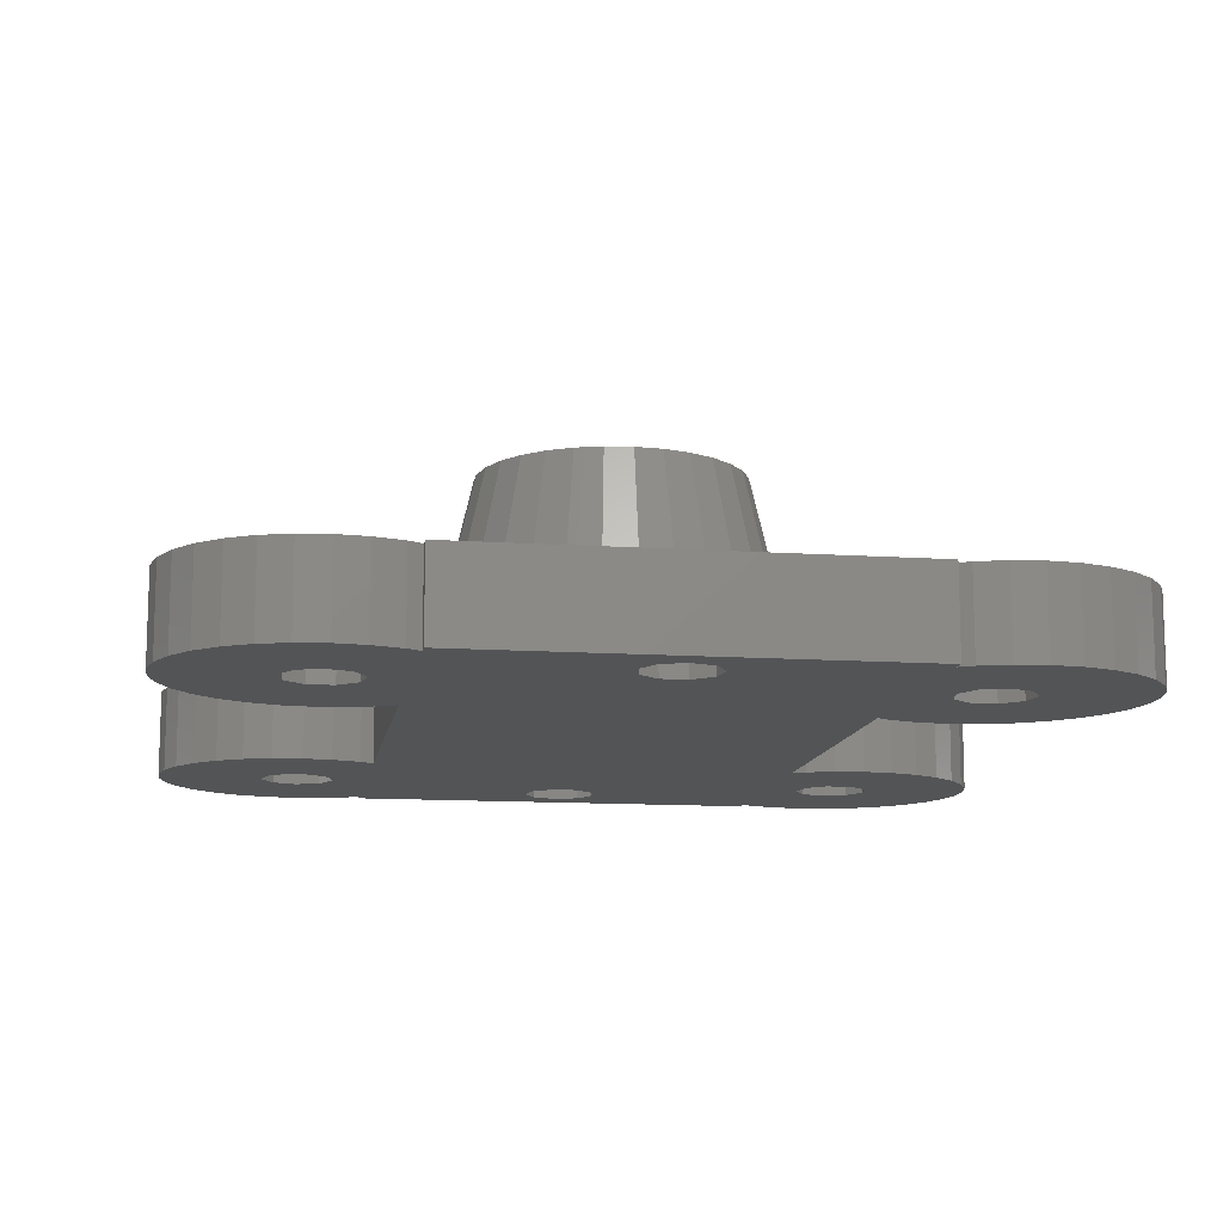
<metadata>
{"format":"stl","ext":"stl","renderer":"f3d","projection":"perspective","resolution":1024,"background":"white","views":[{"elev":-12.1,"azim":-99.0,"up":"+Z"}]}
</metadata>
<code>
# stl→obj: 442 verts, 904 faces
v 28 0 0
v 27.39 1.671 6
v 27.39 1.671 0
v 28 0 6
v 22.96 -0.8893 6
v 22.96 0.8893 0
v 22.96 0.8893 6
v 22.96 -0.8893 0
v 24.1 2.252 0
v 25.85 2.561 6
v 24.1 2.252 6
v 25.85 2.561 0
v 27.39 -1.671 0
v 25.85 -2.561 6
v 27.39 -1.671 6
v 25.85 -2.561 0
v 24.1 -2.252 6
v 24.1 -2.252 0
v -28 0 6
v -27.39 1.671 0
v -27.39 1.671 6
v -28 0 0
v -22.96 -0.8893 0
v -22.96 0.8893 6
v -22.96 0.8893 0
v -22.96 -0.8893 6
v -25.85 2.561 0
v -24.1 2.252 6
v -25.85 2.561 6
v -24.1 2.252 0
v -25.85 -2.561 0
v -27.39 -1.671 6
v -25.85 -2.561 6
v -27.39 -1.671 0
v -24.1 -2.252 0
v -24.1 -2.252 6
v 30.5 20 6
v 30.28 22.08 0
v 30.28 22.08 6
v 30.5 20 0
v 19.45 29.95 0
v 17.41 29.51 6
v 19.45 29.95 6
v 17.41 29.51 0
v 27.19 27.43 0
v 25.5 28.66 6
v 27.19 27.43 6
v 25.5 28.66 0
v 12.41 25.88 0
v 13.81 27.43 6
v 13.81 27.43 0
v 12.41 25.88 6
v 15.5 28.66 0
v 15.5 28.66 6
v 29.64 24.07 6
v 28.59 25.88 0
v 28.59 25.88 6
v 29.64 24.07 0
v 23.59 29.51 0
v 21.55 29.95 6
v 23.59 29.51 6
v 21.55 29.95 0
v 10.72 22.08 0
v 11.36 24.07 6
v 11.36 24.07 0
v 10.72 22.08 6
v -18.06 -20.89 0
v -10.5 -20 0
v -10.72 -22.08 0
v -11.36 -24.07 0
v -18.06 -19.11 0
v -10.72 -17.92 0
v -11.36 -15.93 0
v -12.41 -25.88 0
v 23.1 -20 0
v 30.5 -20 0
v 30.28 -22.08 0
v 29.64 -24.07 0
v 30.28 -17.92 0
v 29.64 -15.93 0
v 22.49 -18.33 0
v 28.59 -25.88 0
v 29.1 -15 0
v 30 15 0
v 30 -15 0
v 29.1 15 0
v 23.1 20 0
v 30.28 17.92 0
v 29.64 15.93 0
v 22.49 18.33 0
v 22.49 -21.67 0
v 27.19 -27.43 0
v 25.5 -28.66 0
v 20.95 -17.44 0
v 20.95 -22.56 0
v 23.59 -29.51 0
v 19.2 -17.75 0
v -11.9 -15 0
v 11.9 15 0
v 11.9 -15 0
v -11.9 15 0
v 10.72 17.92 0
v 18.06 19.11 0
v 11.36 15.93 0
v 10.5 20 0
v 18.06 20.89 0
v -18.06 19.11 0
v -10.5 20 0
v -10.72 17.92 0
v -11.36 15.93 0
v -18.06 20.89 0
v -10.72 22.08 0
v -19.2 -17.75 0
v -19.2 -22.25 0
v -13.81 -27.43 0
v -15.5 -28.66 0
v -17.41 -29.51 0
v -11.36 24.07 0
v -12.41 25.88 0
v -19.45 -29.95 0
v -20.95 -22.56 0
v -21.55 -29.95 0
v -23.59 -29.51 0
v -25.5 -28.66 0
v -22.49 -21.67 0
v -30 15 0
v -30 -15 0
v -29.1 15 0
v -22.49 18.33 0
v -29.64 15.93 0
v -23.1 20 0
v -30.28 17.92 0
v -29.64 24.07 0
v -28.59 25.88 0
v -30.5 20 0
v -30.28 22.08 0
v -20.95 -17.44 0
v -29.1 -15 0
v -22.49 -18.33 0
v -19.2 17.75 0
v -29.64 -15.93 0
v -23.1 -20 0
v -27.19 -27.43 0
v -28.59 -25.88 0
v -29.64 -24.07 0
v -19.2 22.25 0
v -13.81 27.43 0
v -15.5 28.66 0
v -17.41 29.51 0
v -19.45 29.95 0
v -20.95 22.56 0
v -21.55 29.95 0
v -25.5 28.66 0
v -22.49 21.67 0
v -23.59 29.51 0
v -20.95 17.44 0
v -27.19 27.43 0
v -30.28 -22.08 0
v -30.5 -20 0
v -30.28 -17.92 0
v 21.55 -29.95 0
v 19.45 -29.95 0
v 19.2 -22.25 0
v 17.41 -29.51 0
v 10.5 -20 0
v 18.06 -19.11 0
v 18.06 -20.89 0
v 13.81 -27.43 0
v 15.5 -28.66 0
v 22.49 21.67 0
v 20.95 17.44 0
v 19.2 17.75 0
v 20.95 22.56 0
v 19.2 22.25 0
v 12.41 -25.88 0
v 11.36 -24.07 0
v 10.72 -22.08 0
v 10.72 -17.92 0
v 11.36 -15.93 0
v 10.5 20 6
v -18.06 20.89 6
v -10.5 20 6
v -10.72 22.08 6
v -11.36 24.07 6
v -18.06 19.11 6
v -10.72 17.92 6
v -11.36 15.93 6
v -11.8 2.665 6
v -11.85 2.519 6
v -12.41 25.88 6
v 23.1 20 6
v 30.28 17.92 6
v 29.64 15.93 6
v 22.49 18.33 6
v 29.1 15 6
v 30 -15 6
v 30 15 6
v 29.1 -15 6
v 23.1 -20 6
v 30.5 -20 6
v 30.28 -17.92 6
v 29.64 -15.93 6
v 30.28 -22.08 6
v 22.49 -18.33 6
v 29.64 -24.07 6
v 22.49 21.67 6
v 20.95 17.44 6
v 20.95 22.56 6
v 19.2 17.75 6
v 11.8 -2.665 6
v 18.06 -19.11 6
v 11.85 -2.519 6
v 11.07 -4.927 6
v 11.9 -15 6
v 9.877 -6.987 6
v 9.8 -7.12 6
v 9.697 -7.235 6
v 8.106 -9.002 6
v 6.181 -10.4 6
v 6.057 -10.49 6
v 5.916 -10.55 6
v 3.743 -11.52 6
v 3.593 -11.55 6
v 1.266 -12.05 6
v -1.266 -12.05 6
v -11.9 -15 6
v -3.593 -11.55 6
v -3.743 -11.52 6
v -5.916 -10.55 6
v -6.057 -10.49 6
v -6.181 -10.4 6
v -8.106 -9.002 6
v -9.697 -7.235 6
v -9.8 -7.12 6
v -11.8 -2.665 6
v -11.85 -2.519 6
v -9.877 -6.987 6
v -11.07 -4.927 6
v -12.1 -0.1531 6
v 12.1 -0.1531 6
v 11.36 -15.93 6
v 10.72 -17.92 6
v 11.36 -24.07 6
v 12.41 -25.88 6
v 10.5 -20 6
v 10.72 -22.08 6
v 18.06 19.11 6
v 11.85 2.519 6
v 12.1 0.1531 6
v 11.8 2.665 6
v 11.07 4.927 6
v 11.9 15 6
v 9.877 6.987 6
v 9.8 7.12 6
v 9.697 7.235 6
v 8.106 9.002 6
v 6.181 10.4 6
v 6.057 10.49 6
v 5.916 10.55 6
v 3.743 11.52 6
v 3.593 11.55 6
v 1.266 12.05 6
v -1.266 12.05 6
v -11.9 15 6
v -3.593 11.55 6
v -5.916 10.55 6
v -3.743 11.52 6
v -6.181 10.4 6
v -6.057 10.49 6
v -9.697 7.235 6
v -8.106 9.002 6
v -11.07 4.927 6
v -9.8 7.12 6
v -9.877 6.987 6
v -18.06 -19.11 6
v -10.5 -20 6
v -10.72 -17.92 6
v -11.36 -15.93 6
v -18.06 -20.89 6
v -12.11 0 6
v -10.72 -22.08 6
v -20.95 -17.44 6
v -19.2 17.75 6
v -19.2 22.25 6
v -13.81 27.43 6
v -15.5 28.66 6
v -17.41 29.51 6
v -11.36 -24.07 6
v -12.41 -25.88 6
v -19.45 29.95 6
v -20.95 22.56 6
v -21.55 29.95 6
v -23.59 29.51 6
v -25.5 28.66 6
v -22.49 21.67 6
v -30 -15 6
v -30 15 6
v -29.1 -15 6
v -22.49 -18.33 6
v -29.64 -15.93 6
v -23.1 -20 6
v -30.28 -17.92 6
v -29.64 -24.07 6
v -28.59 -25.88 6
v -30.5 -20 6
v -30.28 -22.08 6
v -12.1 0.1531 6
v -20.95 17.44 6
v -29.1 15 6
v -22.49 18.33 6
v -19.2 -17.75 6
v -29.64 15.93 6
v -23.1 20 6
v -27.19 27.43 6
v -28.59 25.88 6
v -29.64 24.07 6
v -19.2 -22.25 6
v -13.81 -27.43 6
v -15.5 -28.66 6
v -17.41 -29.51 6
v -19.45 -29.95 6
v -20.95 -22.56 6
v -21.55 -29.95 6
v -25.5 -28.66 6
v -22.49 -21.67 6
v -23.59 -29.51 6
v -27.19 -27.43 6
v -30.28 22.08 6
v -30.5 20 6
v -30.28 17.92 6
v 19.2 22.25 6
v 18.06 20.89 6
v 12.11 0 6
v 22.49 -21.67 6
v 28.59 -25.88 6
v 20.95 -17.44 6
v 27.19 -27.43 6
v 25.5 -28.66 6
v 19.2 -17.75 6
v 20.95 -22.56 6
v 23.59 -29.51 6
v 21.55 -29.95 6
v 19.45 -29.95 6
v 19.2 -22.25 6
v 18.06 -20.89 6
v 17.41 -29.51 6
v 13.81 -27.43 6
v 15.5 -28.66 6
v 10.72 17.92 6
v 11.36 15.93 6
v 9.35 0 17.7
v 9.146 1.944 17.7
v -9.35 0 17.7
v -9.146 -1.944 17.7
v 8.542 3.803 17.7
v -0.9773 9.299 17.7
v 0.9773 9.299 17.7
v 0.9773 -9.299 17.7
v -0.9773 -9.299 17.7
v 9.146 -1.944 17.7
v 8.542 -3.803 17.7
v 6.256 6.948 17.7
v -6.256 6.948 17.7
v -4.675 8.097 17.7
v -2.889 8.892 17.7
v -8.542 -3.803 17.7
v 6.256 -6.948 17.7
v 7.564 5.496 17.7
v -9.146 1.944 17.7
v 2.889 8.892 17.7
v -6.256 -6.948 17.7
v -4.675 -8.097 17.7
v -7.564 -5.496 17.7
v 2.889 -8.892 17.7
v 4.675 -8.097 17.7
v 6.614 0.1388 17.7
v 6.341 1.956 17.7
v 6.635 0 17.7
v 5.543 3.611 17.7
v 6.614 -0.1388 17.7
v 6.341 -1.956 17.7
v 5.482 3.738 17.7
v 4.016 5.258 17.7
v 4.675 8.097 17.7
v 4.233 5.085 17.7
v 4.137 5.188 17.7
v 2.424 6.177 17.7
v 0.6327 6.586 17.7
v 0.4959 6.617 17.7
v 0.3559 6.606 17.7
v -1.477 6.469 17.7
v -3.187 5.798 17.7
v -3.318 5.746 17.7
v -3.427 5.659 17.7
v -4.864 4.513 17.7
v -7.564 5.496 17.7
v -4.943 4.397 17.7
v -5.978 2.879 17.7
v -8.542 3.803 17.7
v -6.52 1.123 17.7
v 5.543 -3.611 17.7
v 7.564 -5.496 17.7
v 5.482 -3.738 17.7
v 4.233 -5.085 17.7
v 4.137 -5.188 17.7
v 4.016 -5.258 17.7
v 2.424 -6.177 17.7
v 0.6327 -6.586 17.7
v 0.4959 -6.617 17.7
v 0.3559 -6.606 17.7
v -1.477 -6.469 17.7
v -2.889 -8.892 17.7
v -3.187 -5.798 17.7
v -3.318 -5.746 17.7
v -3.427 -5.659 17.7
v -4.864 -4.513 17.7
v -4.943 -4.397 17.7
v -5.978 -2.879 17.7
v -6.52 -1.123 17.7
v -6.561 -0.989 17.7
v -6.561 0.989 17.7
v 6.45 0 5
v 6.163 1.901 5
v 6.163 -1.901 5
v 0.482 6.432 5
v -1.435 6.288 5
v -6.378 -0.9613 5
v -5.811 -2.799 5
v 0.482 -6.432 5
v 2.356 -6.004 5
v 5.329 -3.633 5
v -5.811 2.799 5
v -4.728 4.387 5
v 2.356 6.004 5
v -1.435 -6.288 5
v 5.329 3.633 5
v 4.022 5.043 5
v 4.022 -5.043 5
v -3.225 5.586 5
v -3.225 -5.586 5
v -4.728 -4.387 5
v -6.378 0.9613 5
f 1 2 3
f 2 1 4
f 5 6 7
f 6 5 8
f 9 10 11
f 10 9 12
f 12 2 10
f 2 12 3
f 7 9 11
f 9 7 6
f 13 14 15
f 14 13 16
f 17 8 5
f 8 17 18
f 13 4 1
f 4 13 15
f 16 17 14
f 17 16 18
f 19 20 21
f 20 19 22
f 23 24 25
f 24 23 26
f 27 28 29
f 28 27 30
f 20 29 21
f 29 20 27
f 25 28 30
f 28 25 24
f 31 32 33
f 32 31 34
f 35 26 23
f 26 35 36
f 32 22 19
f 22 32 34
f 35 33 36
f 33 35 31
f 37 38 39
f 38 37 40
f 41 42 43
f 42 41 44
f 45 46 47
f 46 45 48
f 49 50 51
f 50 49 52
f 53 50 54
f 50 53 51
f 55 56 57
f 56 55 58
f 39 58 55
f 58 39 38
f 57 45 47
f 45 57 56
f 59 60 61
f 60 59 62
f 62 43 60
f 43 62 41
f 48 61 46
f 61 48 59
f 63 64 65
f 64 63 66
f 67 68 69
f 67 69 70
f 71 68 67
f 72 71 73
f 68 71 72
f 67 70 74
f 75 76 77
f 75 77 78
f 76 75 79
f 79 75 80
f 81 80 75
f 75 78 82
f 83 84 85
f 84 83 86
f 87 40 88
f 87 88 89
f 40 87 38
f 90 89 86
f 38 87 58
f 83 1 86
f 3 86 1
f 83 13 1
f 91 82 92
f 80 81 83
f 91 92 93
f 94 83 81
f 95 93 96
f 83 16 13
f 18 83 94
f 97 18 94
f 83 18 16
f 98 99 100
f 99 98 101
f 102 103 104
f 105 103 102
f 106 65 49
f 103 105 106
f 106 63 65
f 106 105 63
f 107 108 109
f 107 109 110
f 111 108 107
f 107 110 101
f 108 111 112
f 113 98 71
f 114 74 115
f 98 23 101
f 114 115 116
f 25 101 23
f 114 116 117
f 118 111 119
f 73 71 98
f 74 114 67
f 120 114 117
f 120 121 114
f 122 121 120
f 123 121 122
f 124 121 123
f 121 124 125
f 126 22 127
f 22 126 128
f 129 130 131
f 131 130 132
f 131 133 134
f 131 132 135
f 131 136 133
f 131 135 136
f 35 98 113
f 30 101 25
f 35 113 137
f 112 111 118
f 138 137 139
f 101 140 107
f 101 30 140
f 141 139 142
f 143 125 124
f 98 35 23
f 144 125 143
f 137 138 35
f 145 125 144
f 35 138 31
f 127 31 138
f 125 145 142
f 146 119 111
f 119 146 147
f 147 146 148
f 148 146 149
f 146 150 149
f 151 150 146
f 151 152 150
f 153 151 154
f 134 154 131
f 151 155 152
f 140 30 156
f 128 30 27
f 30 128 156
f 128 27 20
f 154 134 157
f 156 128 129
f 151 153 155
f 130 129 128
f 128 20 22
f 154 157 153
f 31 127 34
f 34 127 22
f 158 142 145
f 159 142 158
f 160 142 159
f 139 141 138
f 141 142 160
f 82 91 75
f 95 96 161
f 93 95 91
f 162 95 161
f 162 163 95
f 164 163 162
f 165 166 167
f 166 100 103
f 168 163 169
f 169 163 164
f 12 86 3
f 89 90 87
f 9 86 12
f 58 170 56
f 86 9 171
f 56 170 45
f 45 170 48
f 172 9 6
f 18 97 8
f 170 58 87
f 166 8 97
f 86 171 90
f 8 166 6
f 9 172 171
f 103 6 166
f 6 103 172
f 173 48 170
f 48 173 59
f 59 173 62
f 173 41 62
f 174 41 173
f 49 174 106
f 174 44 41
f 99 103 100
f 175 163 168
f 104 103 99
f 163 175 167
f 174 49 51
f 176 167 175
f 174 53 44
f 174 51 53
f 177 167 176
f 165 167 177
f 166 165 178
f 166 179 100
f 166 178 179
f 65 52 49
f 52 65 64
f 105 66 63
f 66 105 180
f 181 182 183
f 181 183 184
f 185 182 181
f 186 185 187
f 188 24 189
f 182 185 186
f 181 184 190
f 191 37 39
f 191 39 55
f 37 191 192
f 192 191 193
f 194 193 191
f 191 55 57
f 195 196 197
f 196 195 198
f 199 200 201
f 199 201 202
f 200 199 203
f 204 202 198
f 203 199 205
f 195 4 198
f 15 198 4
f 195 2 4
f 206 57 47
f 193 194 195
f 206 47 46
f 207 195 194
f 208 46 61
f 195 10 2
f 11 195 207
f 209 11 207
f 195 11 10
f 210 211 212
f 213 211 210
f 211 213 214
f 215 214 213
f 216 214 215
f 217 214 216
f 218 214 217
f 219 214 218
f 220 214 219
f 221 214 220
f 222 214 221
f 223 214 222
f 224 214 223
f 225 214 224
f 226 225 227
f 226 227 228
f 226 229 230
f 226 231 232
f 226 233 234
f 26 235 236
f 225 226 214
f 229 226 228
f 231 226 230
f 233 226 232
f 237 226 234
f 238 226 237
f 235 26 238
f 26 236 239
f 212 211 240
f 241 211 214
f 211 241 242
f 211 243 244
f 211 242 245
f 211 246 243
f 211 245 246
f 247 248 249
f 247 250 248
f 247 251 250
f 252 253 251
f 252 254 253
f 252 255 254
f 252 256 255
f 252 257 256
f 252 258 257
f 252 259 258
f 252 260 259
f 252 261 260
f 252 262 261
f 252 263 262
f 264 263 252
f 263 264 265
f 264 266 267
f 264 268 269
f 264 270 271
f 28 272 264
f 265 264 267
f 266 264 269
f 268 264 271
f 270 264 273
f 264 274 273
f 264 272 274
f 24 272 28
f 272 24 188
f 275 276 277
f 275 277 278
f 279 276 275
f 275 278 226
f 26 239 280
f 276 279 281
f 282 238 36
f 283 264 185
f 284 190 285
f 28 264 283
f 284 285 286
f 26 280 24
f 284 286 287
f 288 279 289
f 187 185 264
f 190 284 181
f 290 284 287
f 290 291 284
f 292 291 290
f 293 291 292
f 294 291 293
f 291 294 295
f 296 19 297
f 19 296 298
f 299 300 301
f 301 300 302
f 301 303 304
f 301 302 305
f 301 306 303
f 301 305 306
f 189 24 307
f 238 26 36
f 28 283 308
f 281 279 288
f 309 308 310
f 226 311 275
f 238 311 226
f 312 310 313
f 314 295 294
f 307 24 280
f 315 295 314
f 308 309 28
f 316 295 315
f 28 309 29
f 297 29 309
f 295 316 313
f 317 289 279
f 289 317 318
f 318 317 319
f 319 317 320
f 317 321 320
f 322 321 317
f 322 323 321
f 324 322 325
f 304 325 301
f 322 326 323
f 238 282 311
f 298 36 33
f 36 298 282
f 298 33 32
f 325 304 327
f 282 298 299
f 322 324 326
f 300 299 298
f 298 32 19
f 325 327 324
f 29 297 21
f 21 297 19
f 328 313 316
f 329 313 328
f 330 313 329
f 310 312 309
f 312 313 330
f 57 206 191
f 208 61 60
f 46 208 206
f 43 208 60
f 43 331 208
f 42 331 43
f 180 247 332
f 247 333 211
f 50 331 54
f 54 331 42
f 14 198 15
f 202 204 199
f 17 198 14
f 205 334 335
f 198 17 336
f 335 334 337
f 337 334 338
f 339 17 5
f 11 209 7
f 334 205 199
f 247 7 209
f 198 336 204
f 7 247 5
f 17 339 336
f 211 5 247
f 5 211 339
f 340 338 334
f 338 340 341
f 341 340 342
f 340 343 342
f 344 343 340
f 244 344 345
f 344 346 343
f 240 211 333
f 52 331 50
f 211 244 345
f 331 52 332
f 344 244 347
f 64 332 52
f 344 348 346
f 344 347 348
f 251 247 252
f 247 249 333
f 66 332 64
f 180 332 66
f 247 180 349
f 247 350 252
f 247 349 350
f 44 54 42
f 54 44 53
f 192 40 37
f 40 192 88
f 102 180 105
f 180 102 349
f 195 89 193
f 89 195 86
f 104 349 102
f 349 104 350
f 193 88 192
f 88 193 89
f 99 350 104
f 350 99 252
f 203 76 200
f 76 203 77
f 202 83 198
f 83 202 80
f 169 346 348
f 346 169 164
f 168 244 175
f 244 168 347
f 164 343 346
f 343 164 162
f 335 78 205
f 78 335 82
f 178 241 179
f 241 178 242
f 176 246 177
f 246 176 243
f 205 77 203
f 77 205 78
f 168 348 347
f 348 168 169
f 161 341 342
f 341 161 96
f 162 342 343
f 342 162 161
f 337 82 335
f 82 337 92
f 201 80 202
f 80 201 79
f 96 338 341
f 338 96 93
f 179 214 100
f 214 179 241
f 165 242 178
f 242 165 245
f 177 245 165
f 245 177 246
f 175 243 176
f 243 175 244
f 200 79 201
f 79 200 76
f 93 337 338
f 337 93 92
f 135 328 136
f 328 135 329
f 128 312 130
f 312 128 309
f 148 287 286
f 287 148 149
f 264 110 187
f 110 264 101
f 183 118 184
f 118 183 112
f 136 316 133
f 316 136 328
f 133 315 134
f 315 133 316
f 152 293 292
f 293 152 155
f 150 292 290
f 292 150 152
f 149 290 287
f 290 149 150
f 153 314 294
f 314 153 157
f 182 112 183
f 112 182 108
f 190 147 285
f 147 190 119
f 184 119 190
f 119 184 118
f 134 314 157
f 314 134 315
f 155 294 293
f 294 155 153
f 187 109 186
f 109 187 110
f 186 108 182
f 108 186 109
f 147 286 285
f 286 147 148
f 130 330 132
f 330 130 312
f 132 329 135
f 329 132 330
f 281 68 276
f 68 281 69
f 143 304 144
f 304 143 327
f 122 321 323
f 321 122 120
f 145 306 158
f 306 145 303
f 144 303 145
f 303 144 304
f 120 320 321
f 320 120 117
f 124 326 324
f 326 124 123
f 276 72 277
f 72 276 68
f 289 70 288
f 70 289 74
f 318 74 289
f 74 318 115
f 117 319 320
f 319 117 116
f 158 305 159
f 305 158 306
f 159 302 160
f 302 159 305
f 160 300 141
f 300 160 302
f 143 324 327
f 324 143 124
f 123 323 326
f 323 123 122
f 288 69 281
f 69 288 70
f 116 318 319
f 318 116 115
f 141 298 138
f 298 141 300
f 278 98 226
f 98 278 73
f 277 73 278
f 73 277 72
f 127 297 126
f 297 127 296
f 196 84 197
f 84 196 85
f 84 195 197
f 195 84 86
f 128 297 309
f 297 128 126
f 99 264 252
f 264 99 101
f 127 298 296
f 298 127 138
f 83 196 198
f 196 83 85
f 98 214 226
f 214 98 100
f 351 249 352
f 249 351 333
f 248 352 249
f 239 353 280
f 353 239 354
f 251 355 250
f 262 356 357
f 356 262 263
f 225 358 359
f 358 225 224
f 360 210 212
f 210 360 361
f 256 362 255
f 269 363 364
f 363 269 268
f 265 365 356
f 365 265 267
f 366 235 238
f 235 354 236
f 354 235 366
f 367 219 218
f 253 355 251
f 362 254 255
f 254 362 368
f 189 307 369
f 352 250 355
f 250 352 248
f 261 370 260
f 370 261 357
f 260 370 259
f 366 238 237
f 354 239 236
f 359 227 225
f 230 371 231
f 371 230 372
f 234 371 373
f 371 234 233
f 223 358 224
f 223 374 358
f 374 223 222
f 220 367 375
f 367 220 219
f 210 361 213
f 217 367 218
f 240 360 212
f 351 240 333
f 240 351 360
f 376 351 352
f 377 352 355
f 351 376 378
f 379 355 368
f 380 351 378
f 381 360 380
f 351 380 360
f 352 377 376
f 382 368 362
f 355 379 377
f 368 382 379
f 383 362 384
f 362 385 382
f 362 386 385
f 362 383 386
f 387 384 370
f 384 387 383
f 388 370 357
f 370 388 387
f 357 389 388
f 357 390 389
f 356 390 357
f 356 391 390
f 365 391 356
f 365 392 391
f 364 392 365
f 392 364 393
f 393 364 394
f 363 394 364
f 394 363 395
f 396 395 363
f 395 396 397
f 397 396 398
f 399 398 396
f 398 369 400
f 369 398 399
f 360 381 361
f 401 361 381
f 361 401 402
f 403 402 401
f 402 403 367
f 404 367 403
f 405 367 404
f 406 367 405
f 367 406 375
f 407 375 406
f 375 407 374
f 408 374 407
f 374 408 358
f 409 358 408
f 410 358 409
f 410 359 358
f 411 359 410
f 411 412 359
f 413 412 411
f 372 413 414
f 372 414 415
f 413 372 412
f 371 415 416
f 373 416 417
f 373 417 418
f 415 371 372
f 354 418 419
f 354 419 420
f 400 369 421
f 416 373 371
f 353 421 369
f 418 366 373
f 421 353 420
f 418 354 366
f 420 353 354
f 353 307 280
f 307 353 369
f 267 266 365
f 263 265 356
f 368 253 254
f 253 368 355
f 258 362 257
f 362 258 384
f 256 257 362
f 262 357 261
f 227 412 228
f 412 227 359
f 237 373 366
f 373 237 234
f 221 374 222
f 221 375 374
f 375 221 220
f 367 216 402
f 216 367 217
f 213 361 215
f 272 188 399
f 369 188 189
f 188 369 399
f 274 272 399
f 274 396 273
f 396 274 399
f 266 364 365
f 364 266 269
f 259 384 258
f 384 259 370
f 412 229 228
f 229 372 230
f 372 229 412
f 371 232 231
f 371 233 232
f 402 215 361
f 215 402 216
f 268 271 363
f 271 270 363
f 273 363 270
f 363 273 396
f 87 206 170
f 206 87 191
f 247 106 332
f 106 247 103
f 174 208 331
f 208 174 173
f 173 206 208
f 206 173 170
f 332 174 331
f 174 332 106
f 90 207 194
f 207 90 171
f 209 103 247
f 103 209 172
f 90 191 87
f 191 90 194
f 171 209 207
f 209 171 172
f 91 199 75
f 199 91 334
f 211 97 339
f 97 211 166
f 95 344 340
f 344 95 163
f 97 336 339
f 336 97 94
f 91 340 334
f 340 91 95
f 344 167 345
f 167 344 163
f 345 166 211
f 166 345 167
f 94 204 336
f 204 94 81
f 75 204 81
f 204 75 199
f 313 154 295
f 154 313 131
f 151 284 291
f 284 151 146
f 140 308 283
f 308 140 156
f 154 291 295
f 291 154 151
f 111 284 146
f 284 111 181
f 140 185 107
f 185 140 283
f 107 181 111
f 181 107 185
f 156 310 308
f 310 156 129
f 310 131 313
f 131 310 129
f 325 142 301
f 142 325 125
f 121 325 322
f 325 121 125
f 114 279 67
f 279 114 317
f 137 311 282
f 311 137 113
f 139 282 299
f 282 139 137
f 71 311 113
f 311 71 275
f 114 322 317
f 322 114 121
f 67 275 71
f 275 67 279
f 301 139 299
f 139 301 142
f 422 376 423
f 376 422 378
f 381 424 401
f 425 390 426
f 390 425 389
f 381 380 424
f 423 377 379
f 419 427 420
f 427 419 428
f 376 377 423
f 429 408 430
f 408 429 409
f 431 401 424
f 401 431 403
f 432 398 400
f 433 394 395
f 434 387 388
f 422 380 378
f 380 422 424
f 403 431 404
f 410 435 411
f 423 424 422
f 436 424 423
f 436 431 424
f 437 431 436
f 437 438 431
f 434 438 437
f 434 430 438
f 425 430 434
f 425 429 430
f 426 429 425
f 426 435 429
f 439 435 426
f 439 440 435
f 433 440 439
f 433 441 440
f 432 441 433
f 432 428 441
f 442 428 432
f 428 442 427
f 411 435 413
f 440 413 435
f 413 440 414
f 432 397 398
f 421 427 442
f 427 421 420
f 397 433 395
f 433 397 432
f 439 394 433
f 394 439 393
f 439 392 393
f 392 439 426
f 437 385 386
f 385 437 436
f 438 404 431
f 404 438 405
f 417 428 418
f 418 428 419
f 429 410 409
f 410 429 435
f 442 400 421
f 400 442 432
f 426 391 392
f 426 390 391
f 383 387 434
f 437 383 434
f 383 437 386
f 436 382 385
f 436 379 382
f 379 436 423
f 407 406 430
f 407 430 408
f 415 441 416
f 417 441 428
f 441 417 416
f 425 388 389
f 388 425 434
f 438 406 405
f 406 438 430
f 440 415 414
f 415 440 441

</code>
